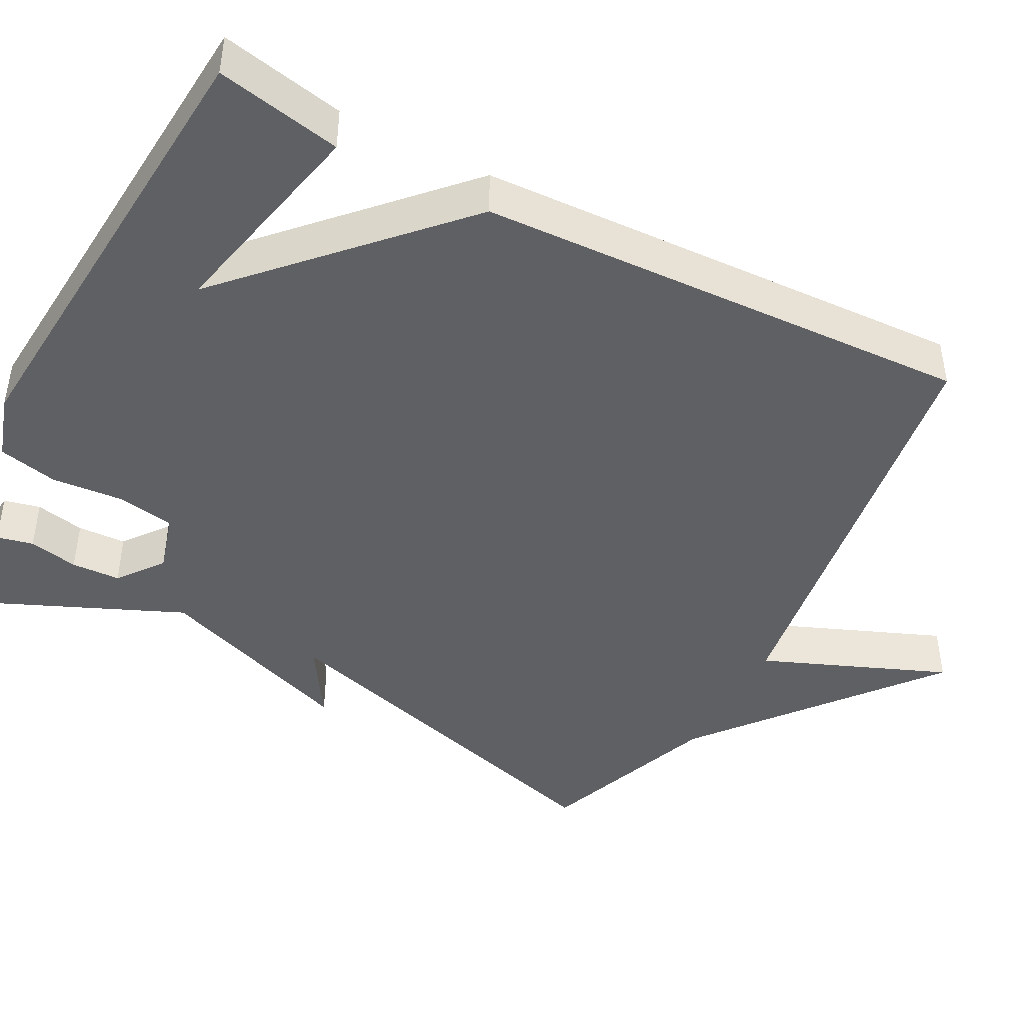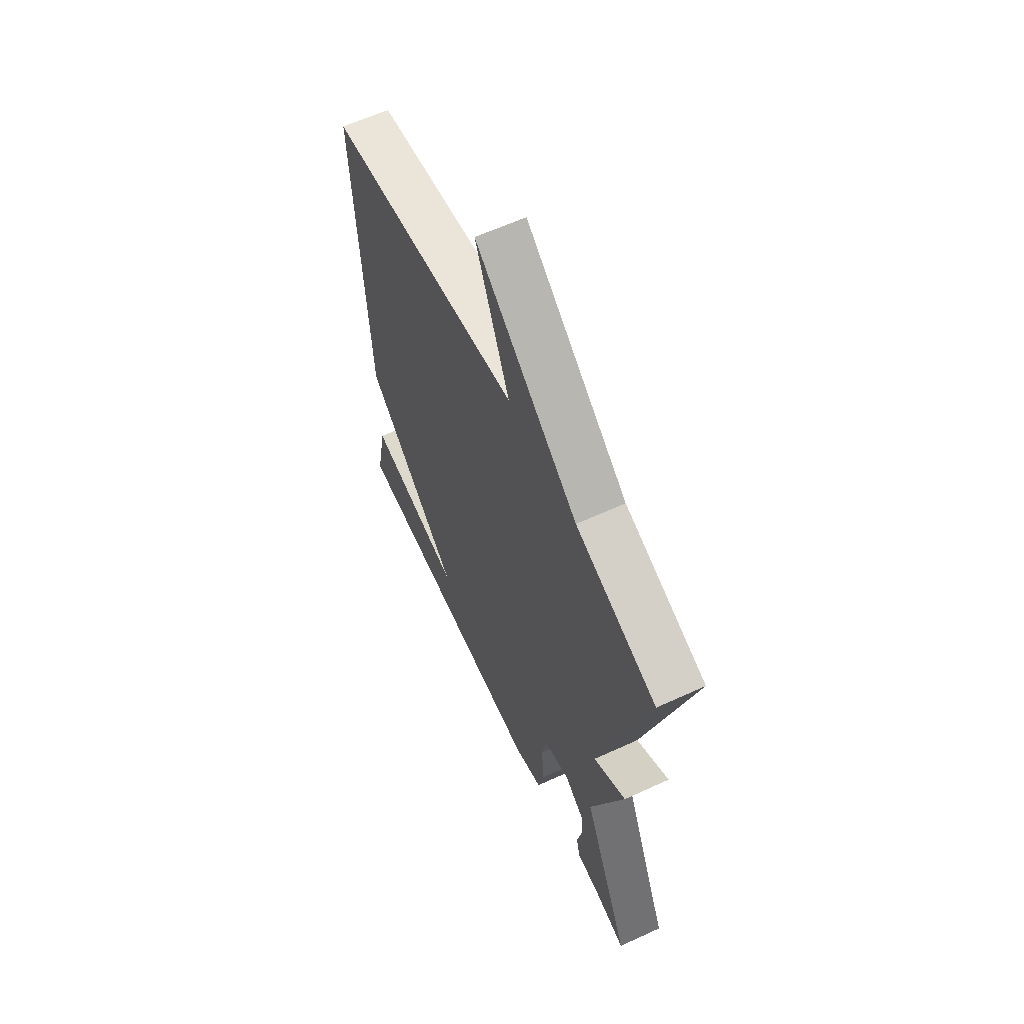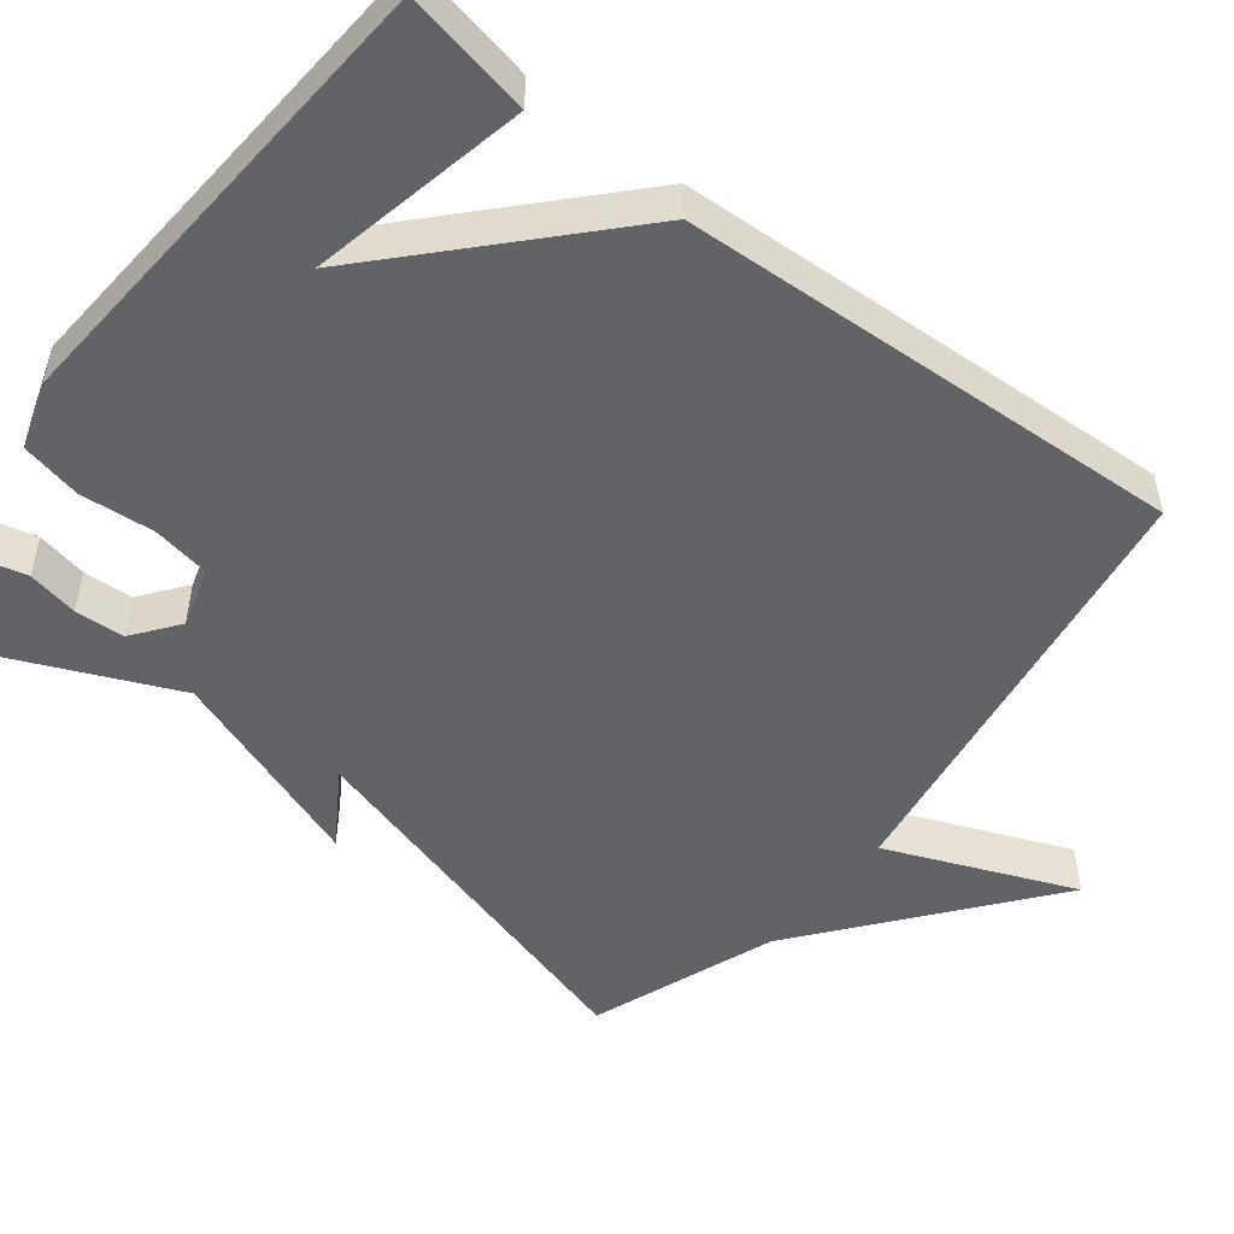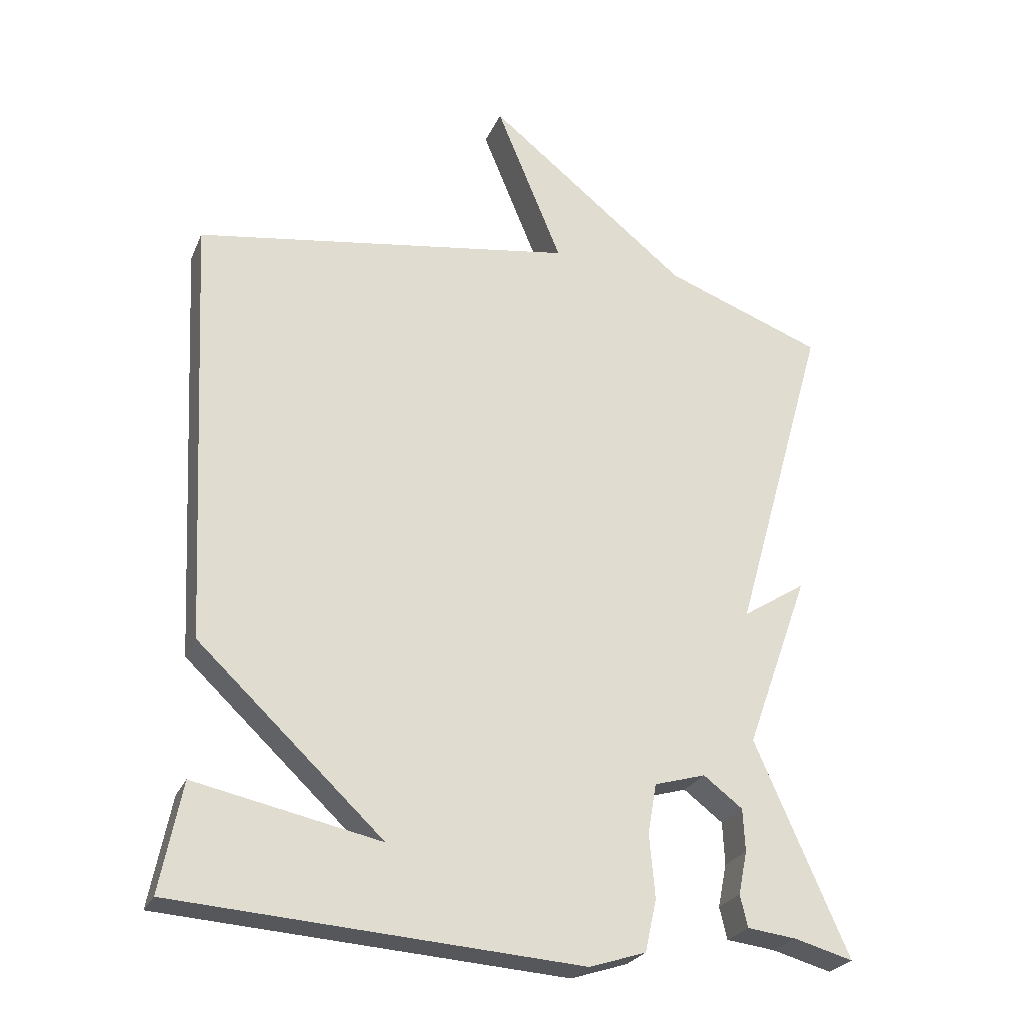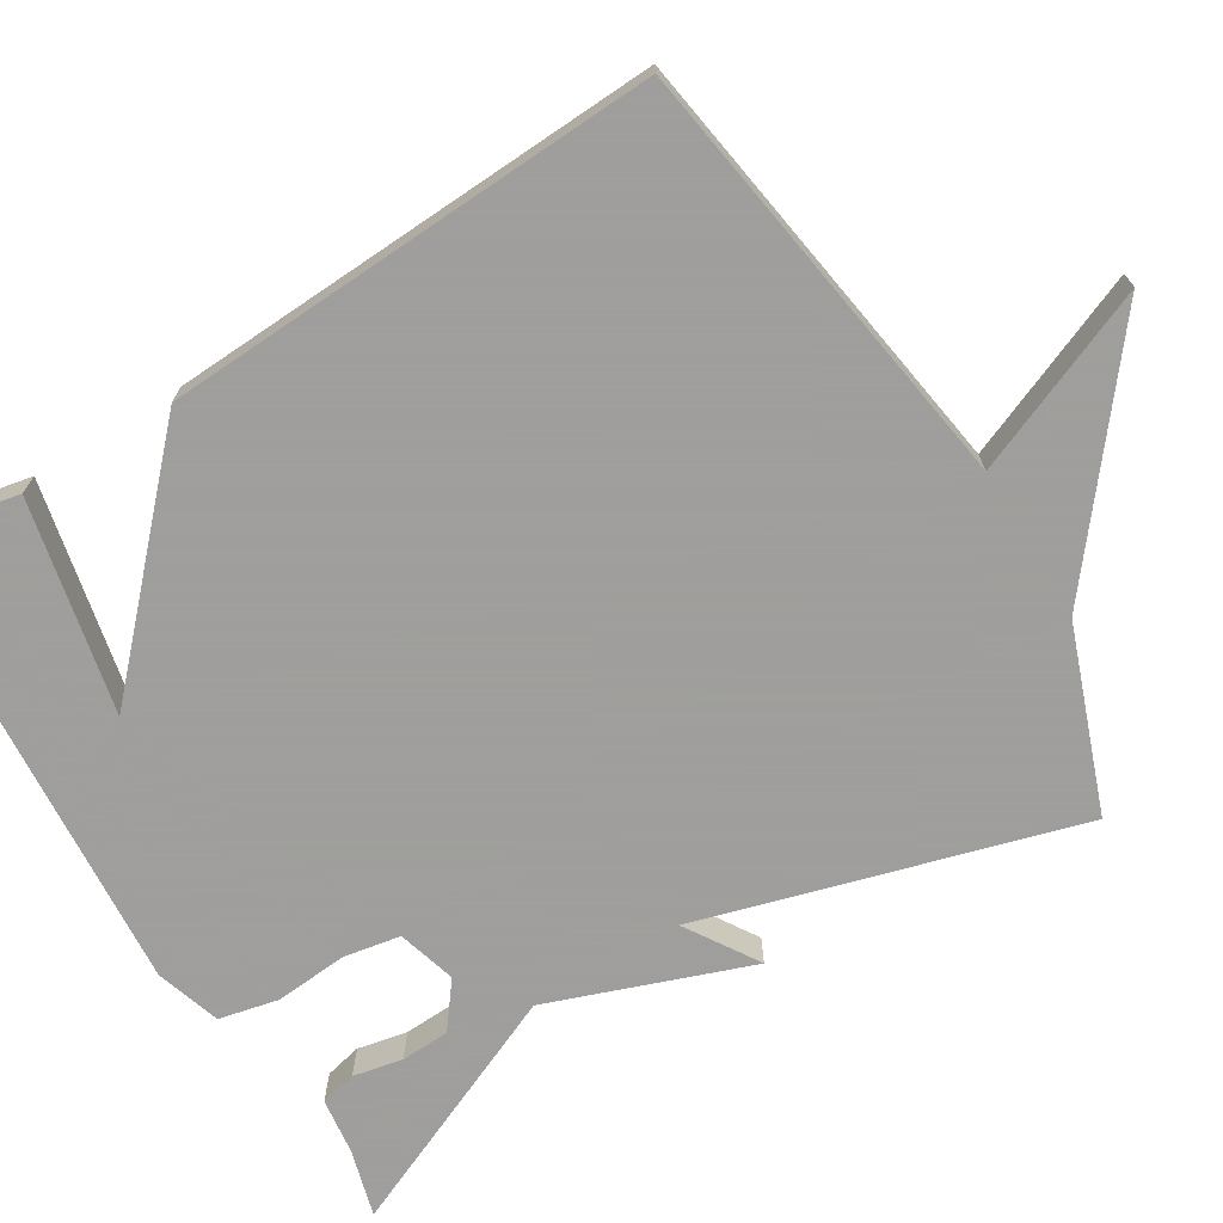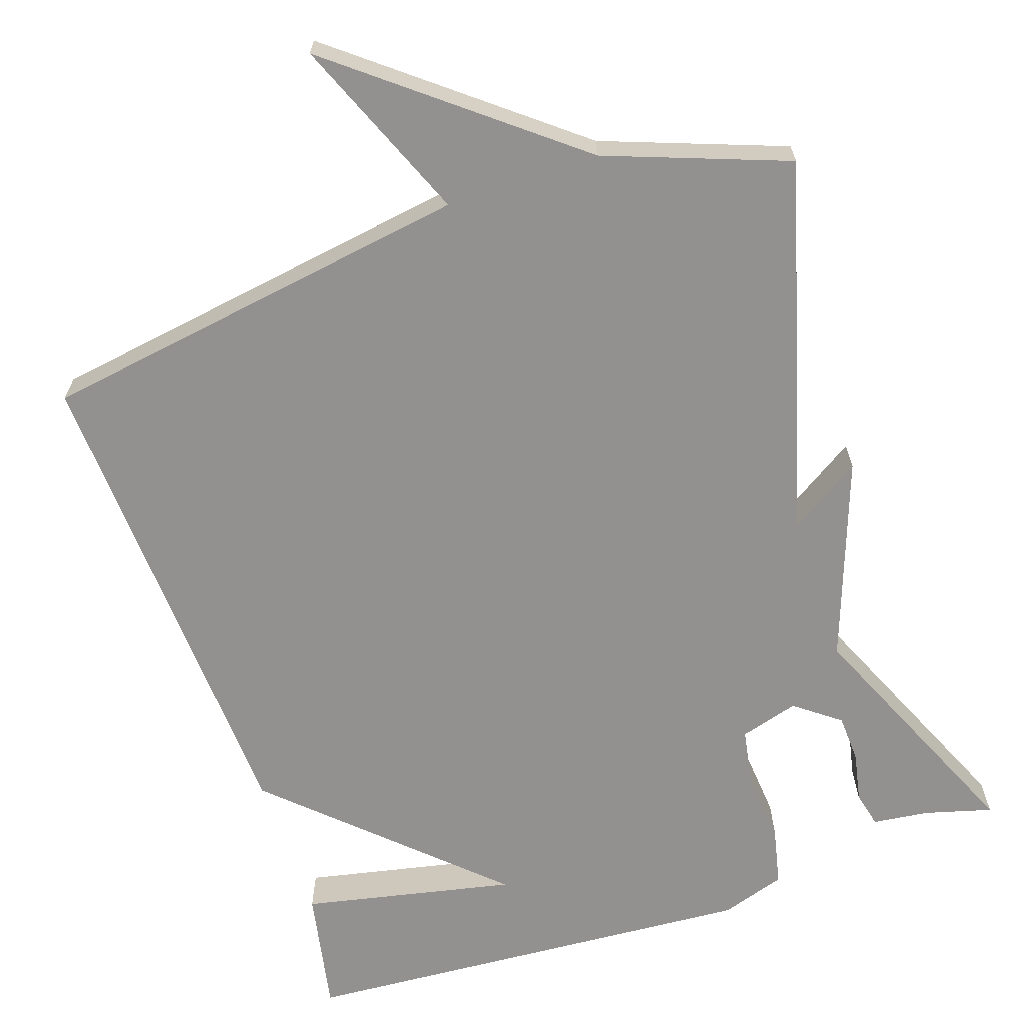
<metadata>
{"format":"obj","ext":"obj","renderer":"f3d","projection":"perspective","resolution":1024,"background":"white","views":[{"elev":-44.5,"azim":-118.1,"up":"+Y"},{"elev":61.9,"azim":65.0,"up":"+Z"},{"elev":-50.9,"azim":-128.0,"up":"+Y"},{"elev":-25.4,"azim":-19.6,"up":"+Z"},{"elev":-71.1,"azim":-58.7,"up":"+Y"},{"elev":-66.1,"azim":18.7,"up":"+Y"}]}
</metadata>
<code>
v -0.5 0.07 -0.5
v -0.468 0.07 -0.339
v -0.193 0.07 -0.397
v -0.468 0.07 -0.139
v -0.5 0.07 0.5
v 0.065 0.07 0.587
v -0.033 0.07 0.825
v 0.265 0.07 0.587
v 0.5 0.07 0.5
v 0.362 0.07 0.014
v 0.456 0.07 0.074
v 0.362 0.07 -0.186
v 0.5 0.07 -0.5
v 0.413 0.07 -0.476
v 0.34 0.07 -0.467
v 0.329 0.07 -0.42
v 0.342 0.07 -0.356
v 0.339 0.07 -0.293
v 0.281 0.07 -0.249
v 0.205 0.07 -0.271
v 0.192 0.07 -0.345
v 0.2 0.07 -0.438
v 0.183 0.07 -0.515
v 0.099 0.07 -0.542
v -0.5 0 -0.5
v -0.468 0 -0.339
v -0.193 0 -0.397
v -0.468 0 -0.139
v -0.5 0 0.5
v 0.065 0 0.587
v -0.033 0 0.825
v 0.265 0 0.587
v 0.5 0 0.5
v 0.362 0 0.014
v 0.456 0 0.074
v 0.362 0 -0.186
v 0.5 0 -0.5
v 0.413 0 -0.476
v 0.34 0 -0.467
v 0.329 0 -0.42
v 0.342 0 -0.356
v 0.339 0 -0.293
v 0.281 0 -0.249
v 0.205 0 -0.271
v 0.192 0 -0.345
v 0.2 0 -0.438
v 0.183 0 -0.515
v 0.099 0 -0.542
f 23 24 1
f 22 23 1
f 21 22 1
f 20 21 1
f 14 15 16 17
f 14 17 18
f 13 14 18
f 12 13 18
f 10 11 12
f 10 12 18 19
f 10 19 20
f 9 10 20
f 8 9 20
f 3 4 5 6
f 1 2 3
f 20 1 3
f 20 3 6
f 8 20 6
f 6 7 8
f 25 48 47
f 25 47 46
f 25 46 45
f 25 45 44
f 41 40 39 38
f 42 41 38
f 42 38 37
f 42 37 36
f 36 35 34
f 43 42 36 34
f 44 43 34
f 44 34 33
f 44 33 32
f 30 29 28 27
f 27 26 25
f 27 25 44
f 30 27 44
f 30 44 32
f 32 31 30
f 1 25 26 2
f 2 26 27 3
f 3 27 28 4
f 4 28 29 5
f 5 29 30 6
f 6 30 31 7
f 7 31 32 8
f 8 32 33 9
f 9 33 34 10
f 10 34 35 11
f 11 35 36 12
f 12 36 37 13
f 13 37 38 14
f 14 38 39 15
f 15 39 40 16
f 16 40 41 17
f 17 41 42 18
f 18 42 43 19
f 19 43 44 20
f 20 44 45 21
f 21 45 46 22
f 22 46 47 23
f 23 47 48 24
f 24 48 25 1

</code>
